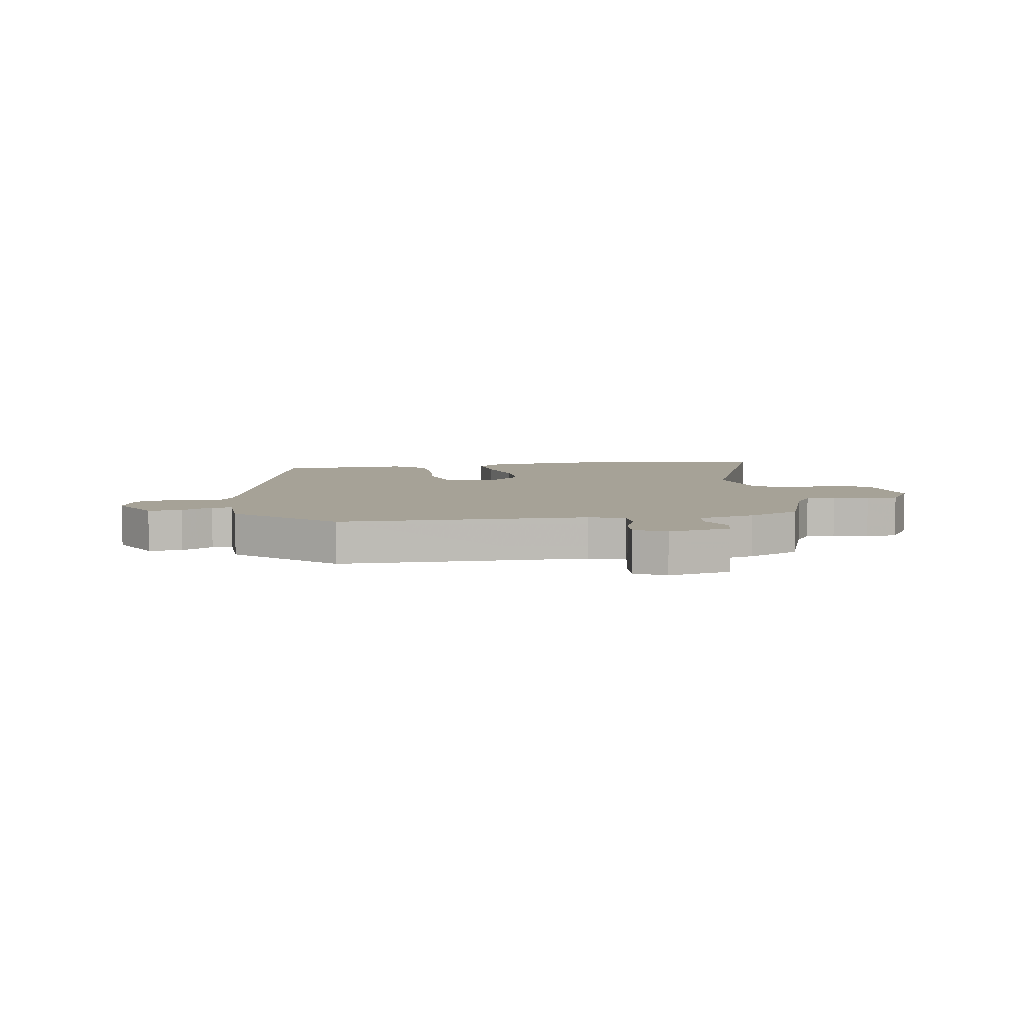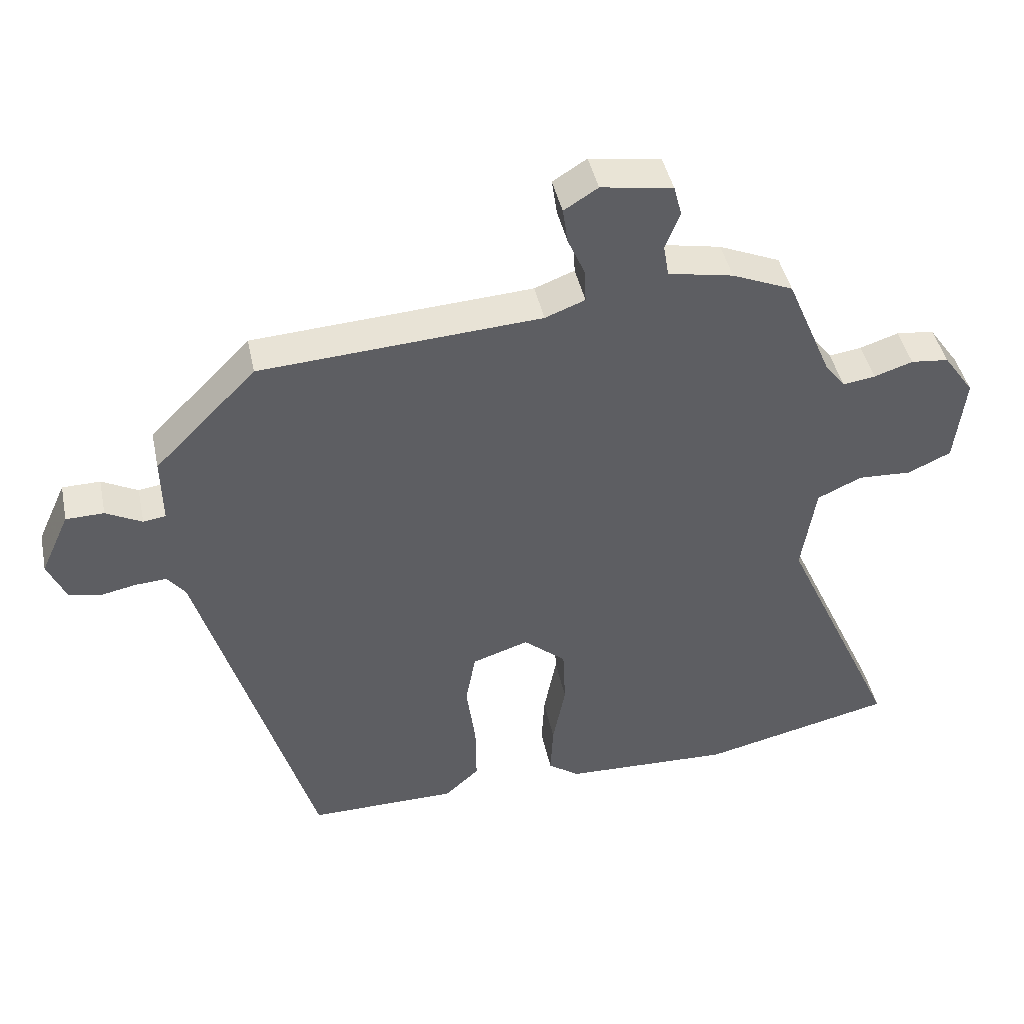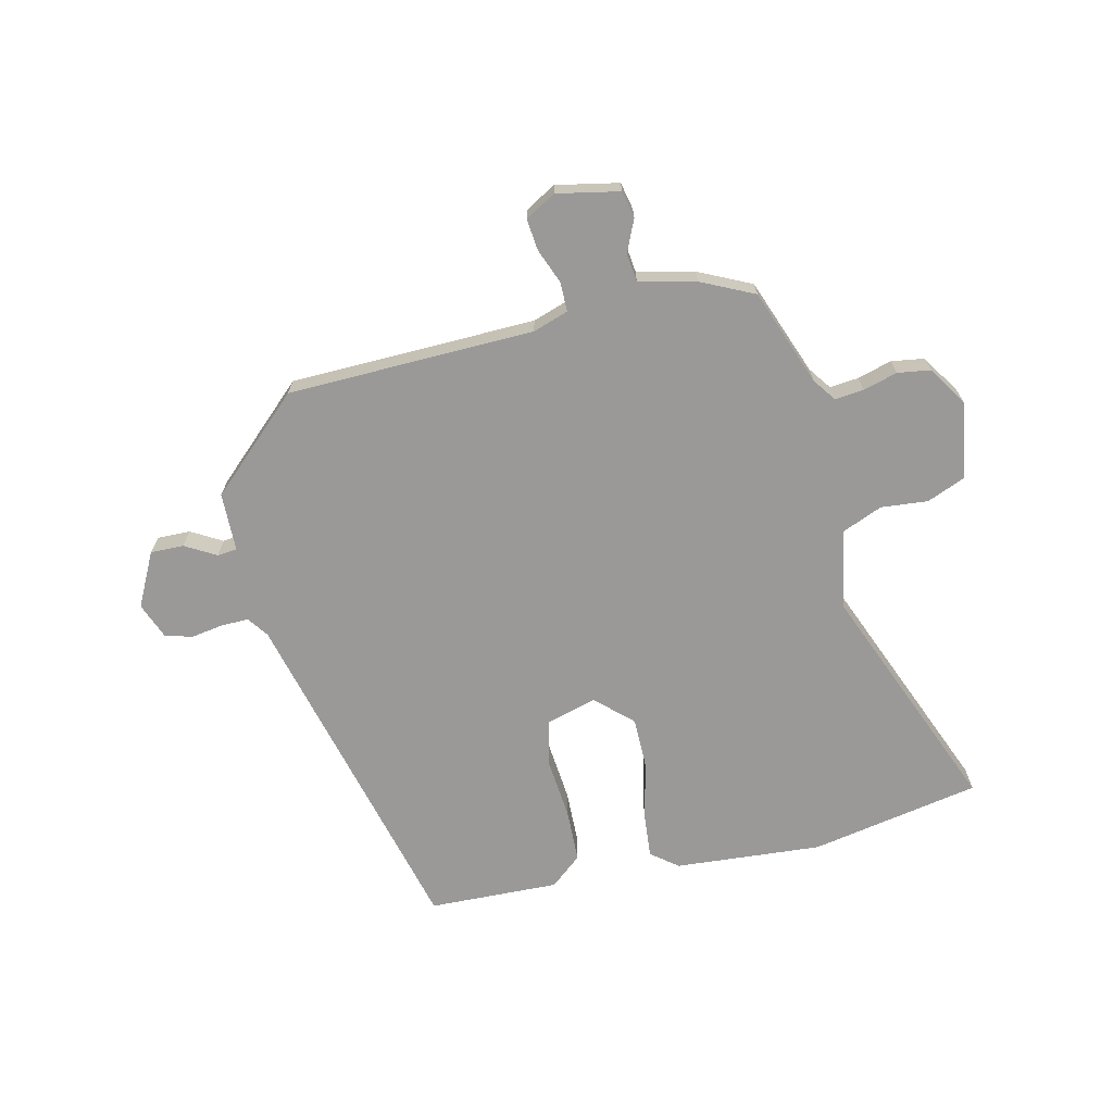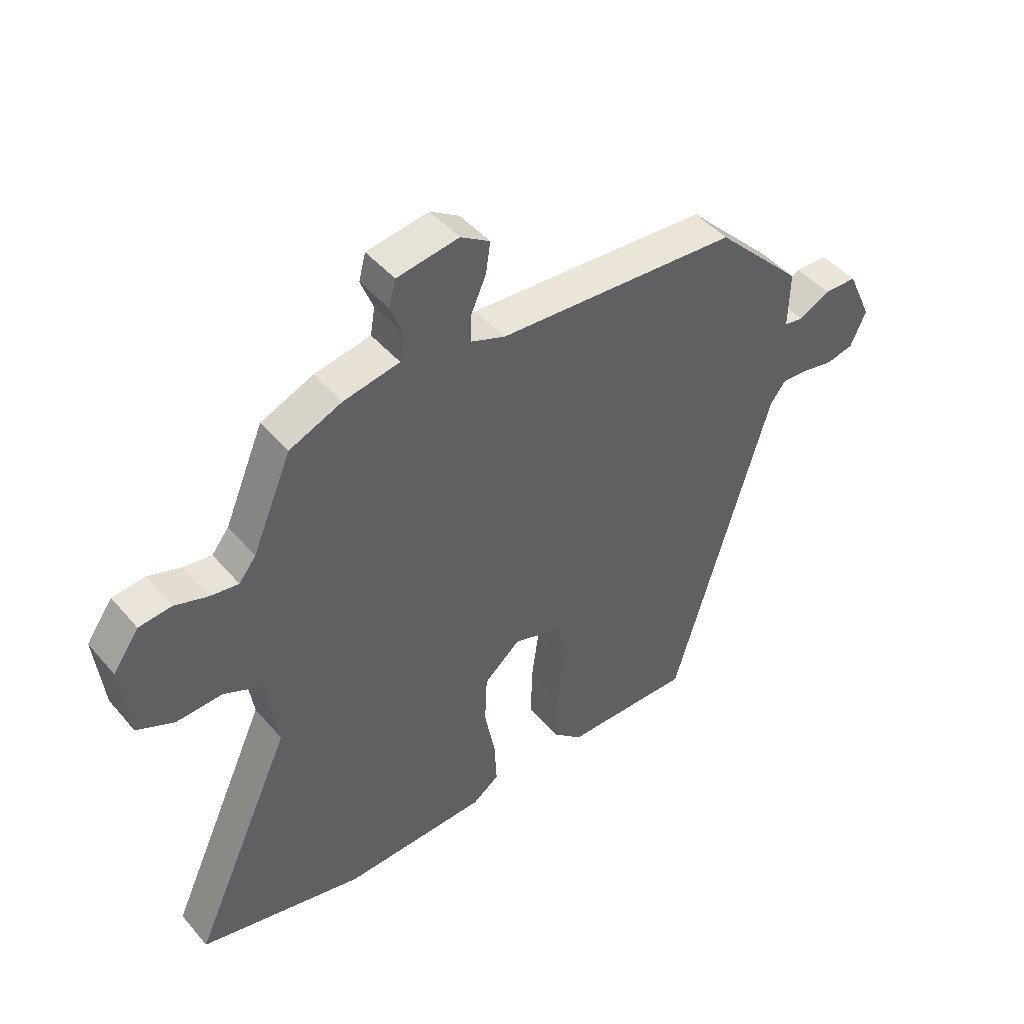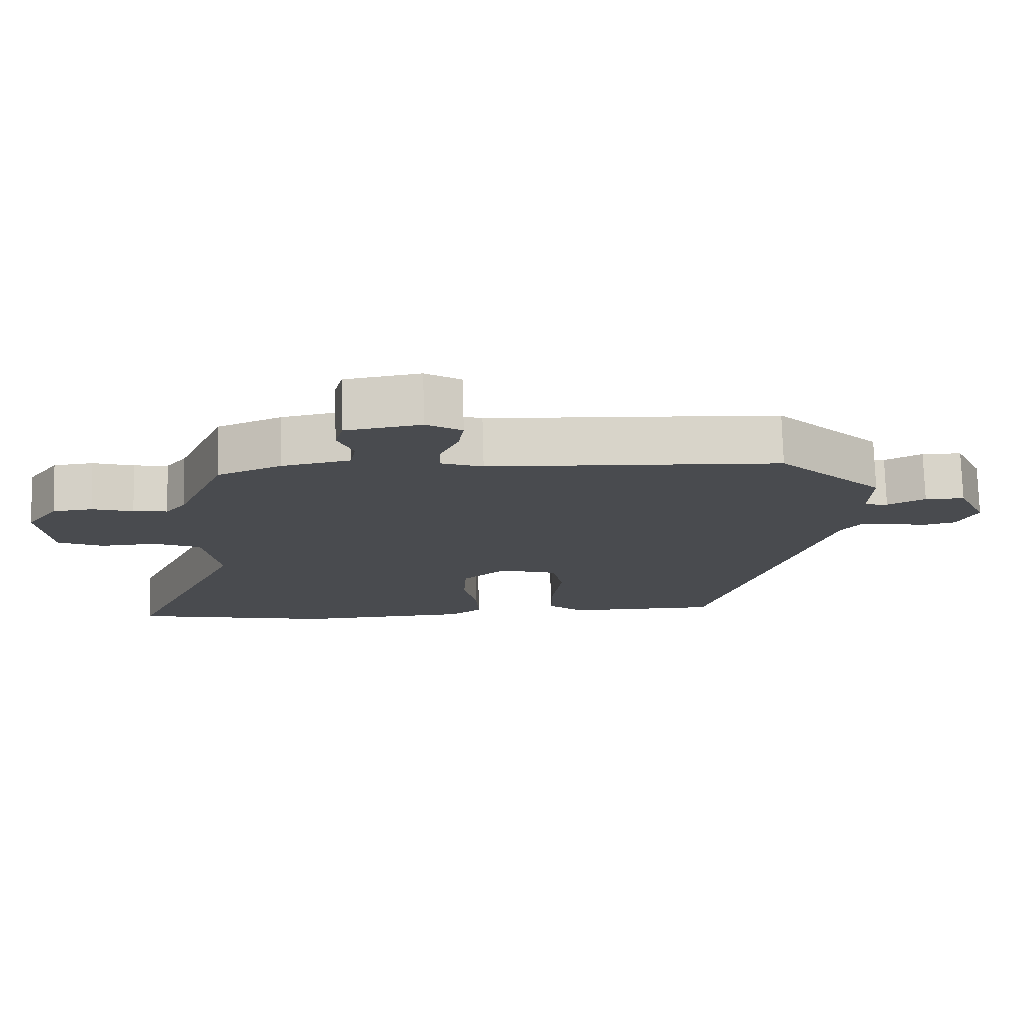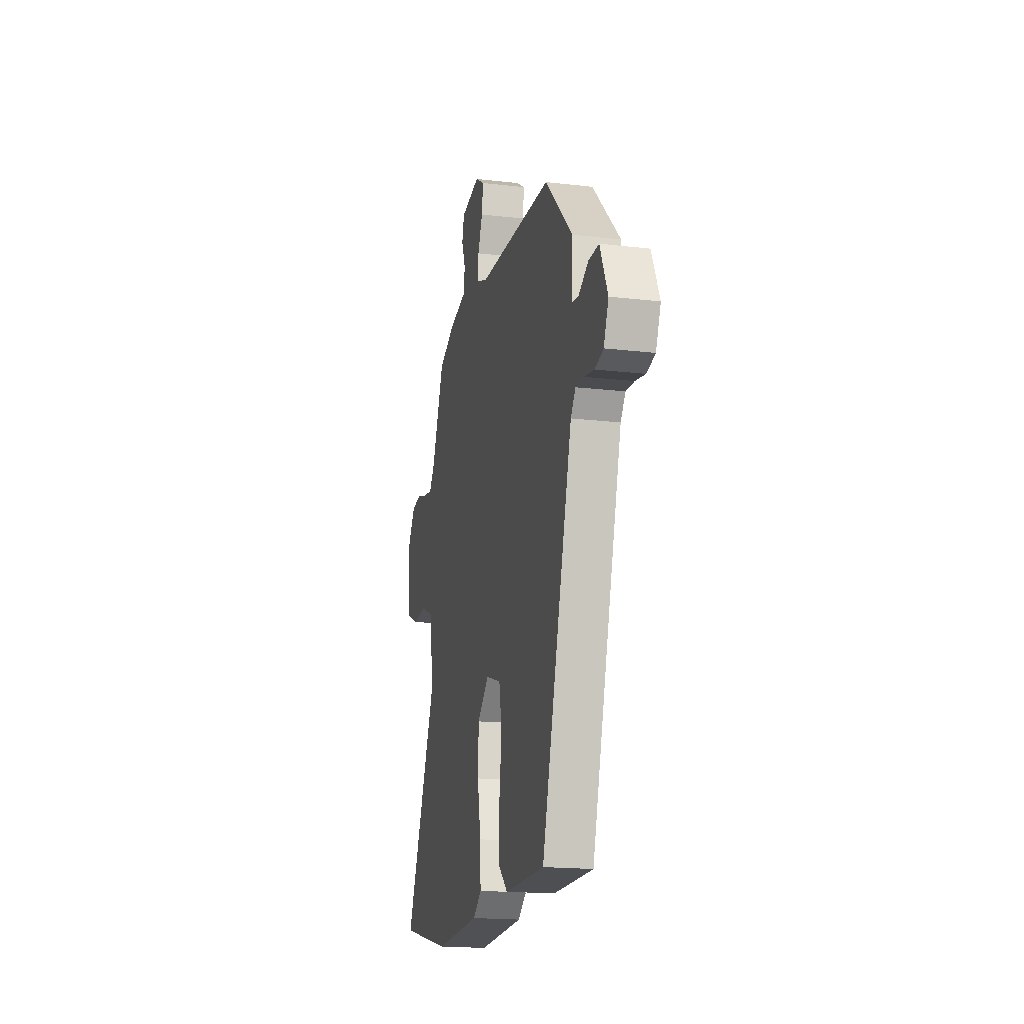
<metadata>
{"format":"obj","ext":"obj","renderer":"f3d","projection":"perspective","resolution":1024,"background":"white","views":[{"elev":6.4,"azim":-12.4,"up":"+Y"},{"elev":43.6,"azim":-11.9,"up":"+Z"},{"elev":-68.9,"azim":10.8,"up":"+Y"},{"elev":45.5,"azim":142.3,"up":"+Z"},{"elev":76.1,"azim":178.4,"up":"+Z"},{"elev":-18.3,"azim":-102.7,"up":"+Z"}]}
</metadata>
<code>
v -0.375 0.07 0.48
v 0.047 0.07 0.507
v 0.107 0.07 0.53
v 0.105 0.07 0.58
v 0.079 0.07 0.639
v 0.071 0.07 0.693
v 0.122 0.07 0.725
v 0.23 0.07 0.708
v 0.242 0.07 0.662
v 0.22 0.07 0.606
v 0.228 0.07 0.558
v 0.326 0.07 0.539
v 0.418 0.07 0.5
v 0.487 0.07 0.337
v 0.517 0.07 0.299
v 0.566 0.07 0.306
v 0.624 0.07 0.325
v 0.681 0.07 0.319
v 0.727 0.07 0.254
v 0.712 0.07 0.121
v 0.647 0.07 0.091
v 0.566 0.07 0.095
v 0.499 0.07 0.064
v 0.478 0.07 -0.072
v 0.656 0.07 -0.464
v 0.367 0.07 -0.531
v 0.114 0.07 -0.522
v 0.067 0.07 -0.488
v 0.071 0.07 -0.409
v 0.09 0.07 -0.311
v 0.086 0.07 -0.222
v 0.022 0.07 -0.167
v -0.063 0.07 -0.195
v -0.078 0.07 -0.276
v -0.064 0.07 -0.379
v -0.063 0.07 -0.471
v -0.115 0.07 -0.518
v -0.339 0.07 -0.52
v -0.511 0.07 0.061
v -0.538 0.07 0.096
v -0.585 0.07 0.093
v -0.64 0.07 0.082
v -0.687 0.07 0.093
v -0.714 0.07 0.154
v -0.671 0.07 0.248
v -0.614 0.07 0.249
v -0.56 0.07 0.221
v -0.526 0.07 0.226
v -0.528 0.07 0.326
v -0.375 0 0.48
v 0.047 0 0.507
v 0.107 0 0.53
v 0.105 0 0.58
v 0.079 0 0.639
v 0.071 0 0.693
v 0.122 0 0.725
v 0.23 0 0.708
v 0.242 0 0.662
v 0.22 0 0.606
v 0.228 0 0.558
v 0.326 0 0.539
v 0.418 0 0.5
v 0.487 0 0.337
v 0.517 0 0.299
v 0.566 0 0.306
v 0.624 0 0.325
v 0.681 0 0.319
v 0.727 0 0.254
v 0.712 0 0.121
v 0.647 0 0.091
v 0.566 0 0.095
v 0.499 0 0.064
v 0.478 0 -0.072
v 0.656 0 -0.464
v 0.367 0 -0.531
v 0.114 0 -0.522
v 0.067 0 -0.488
v 0.071 0 -0.409
v 0.09 0 -0.311
v 0.086 0 -0.222
v 0.022 0 -0.167
v -0.063 0 -0.195
v -0.078 0 -0.276
v -0.064 0 -0.379
v -0.063 0 -0.471
v -0.115 0 -0.518
v -0.339 0 -0.52
v -0.511 0 0.061
v -0.538 0 0.096
v -0.585 0 0.093
v -0.64 0 0.082
v -0.687 0 0.093
v -0.714 0 0.154
v -0.671 0 0.248
v -0.614 0 0.249
v -0.56 0 0.221
v -0.526 0 0.226
v -0.528 0 0.326
f 48 49 1 2
f 45 46 47
f 44 45 47
f 43 44 47
f 42 43 47
f 41 42 47
f 40 41 47 48
f 48 2 3
f 40 48 3
f 39 40 3
f 37 38 39
f 36 37 39
f 35 36 39
f 34 35 39
f 33 34 39
f 32 33 39 3
f 28 29 30
f 27 28 30
f 26 27 30
f 25 26 30
f 24 25 30
f 23 24 30 31
f 20 21 22
f 19 20 22
f 18 19 22
f 17 18 22
f 16 17 22
f 15 16 22 23
f 31 32 3
f 23 31 3
f 15 23 3
f 14 15 3
f 8 9 10
f 7 8 10
f 6 7 10
f 5 6 10
f 4 5 10
f 4 10 11
f 12 13 14
f 11 12 14
f 4 11 14
f 3 4 14
f 51 50 98 97
f 96 95 94
f 96 94 93
f 96 93 92
f 96 92 91
f 96 91 90
f 97 96 90 89
f 52 51 97
f 52 97 89
f 52 89 88
f 88 87 86
f 88 86 85
f 88 85 84
f 88 84 83
f 88 83 82
f 52 88 82 81
f 79 78 77
f 79 77 76
f 79 76 75
f 79 75 74
f 79 74 73
f 80 79 73 72
f 71 70 69
f 71 69 68
f 71 68 67
f 71 67 66
f 71 66 65
f 72 71 65 64
f 52 81 80
f 52 80 72
f 52 72 64
f 52 64 63
f 59 58 57
f 59 57 56
f 59 56 55
f 59 55 54
f 59 54 53
f 60 59 53
f 63 62 61
f 63 61 60
f 63 60 53
f 63 53 52
f 1 50 51 2
f 2 51 52 3
f 3 52 53 4
f 4 53 54 5
f 5 54 55 6
f 6 55 56 7
f 7 56 57 8
f 8 57 58 9
f 9 58 59 10
f 10 59 60 11
f 11 60 61 12
f 12 61 62 13
f 13 62 63 14
f 14 63 64 15
f 15 64 65 16
f 16 65 66 17
f 17 66 67 18
f 18 67 68 19
f 19 68 69 20
f 20 69 70 21
f 21 70 71 22
f 22 71 72 23
f 23 72 73 24
f 24 73 74 25
f 25 74 75 26
f 26 75 76 27
f 27 76 77 28
f 28 77 78 29
f 29 78 79 30
f 30 79 80 31
f 31 80 81 32
f 32 81 82 33
f 33 82 83 34
f 34 83 84 35
f 35 84 85 36
f 36 85 86 37
f 37 86 87 38
f 38 87 88 39
f 39 88 89 40
f 40 89 90 41
f 41 90 91 42
f 42 91 92 43
f 43 92 93 44
f 44 93 94 45
f 45 94 95 46
f 46 95 96 47
f 47 96 97 48
f 48 97 98 49
f 49 98 50 1

</code>
